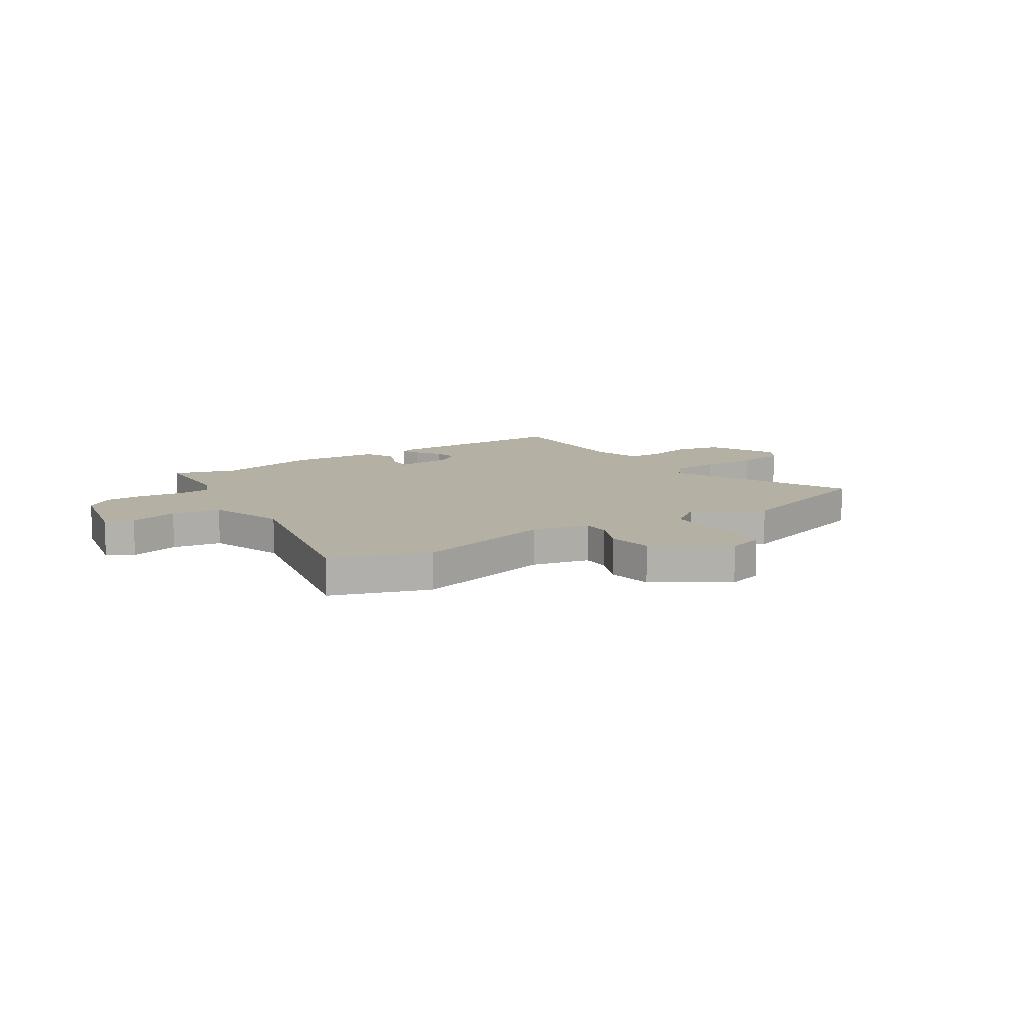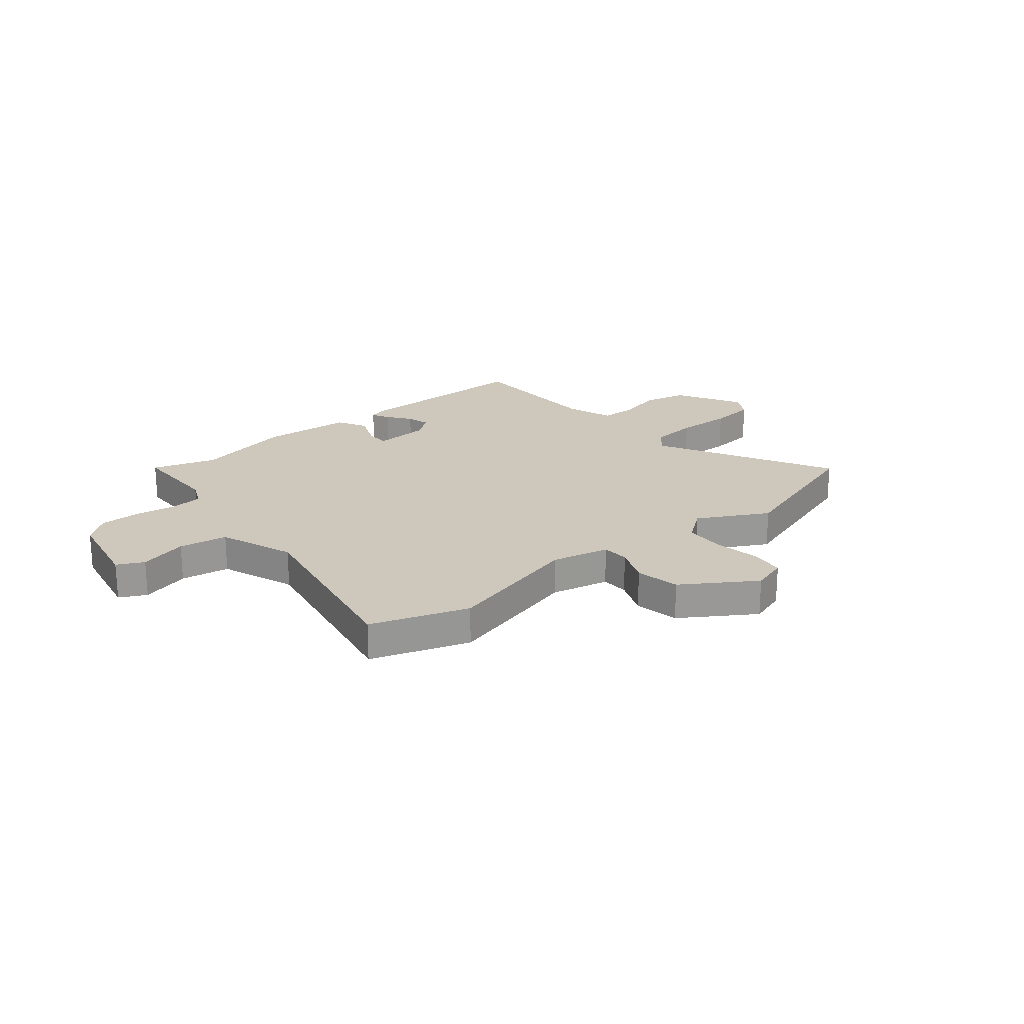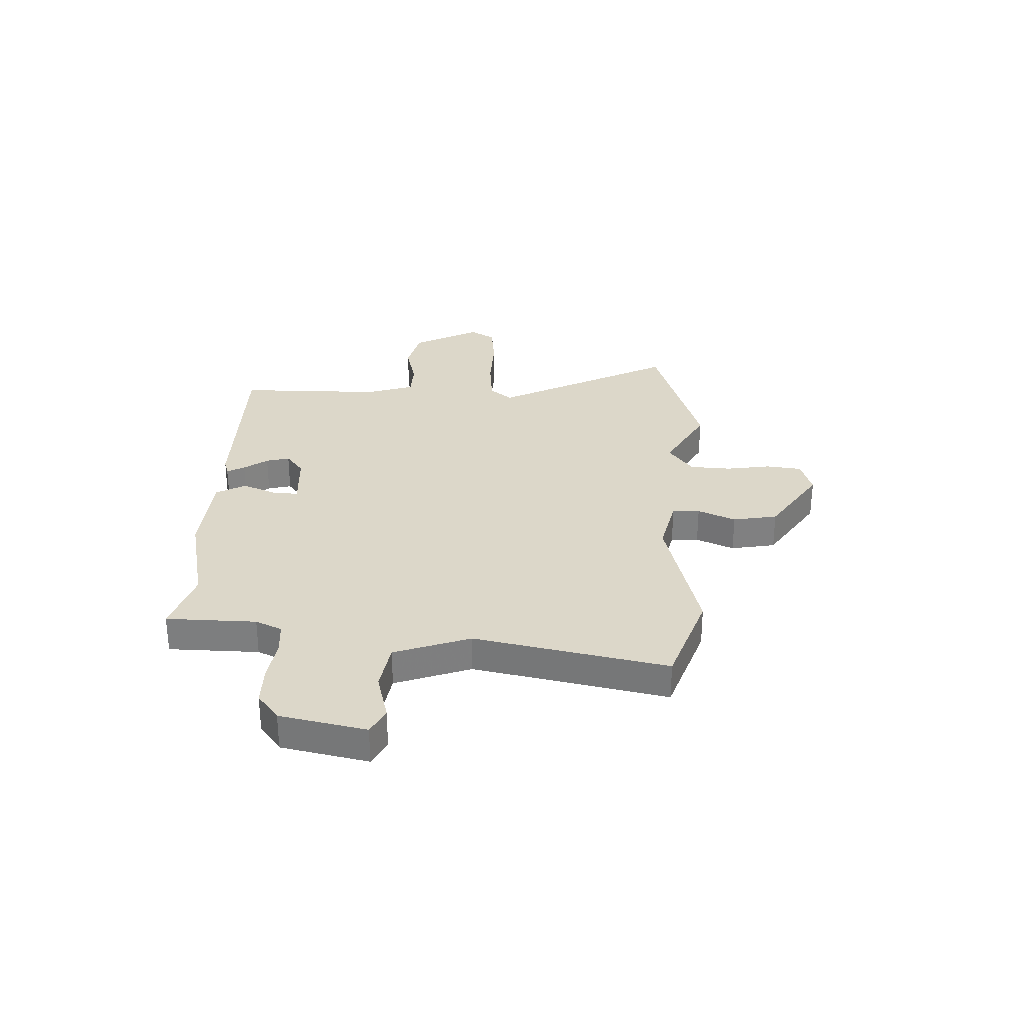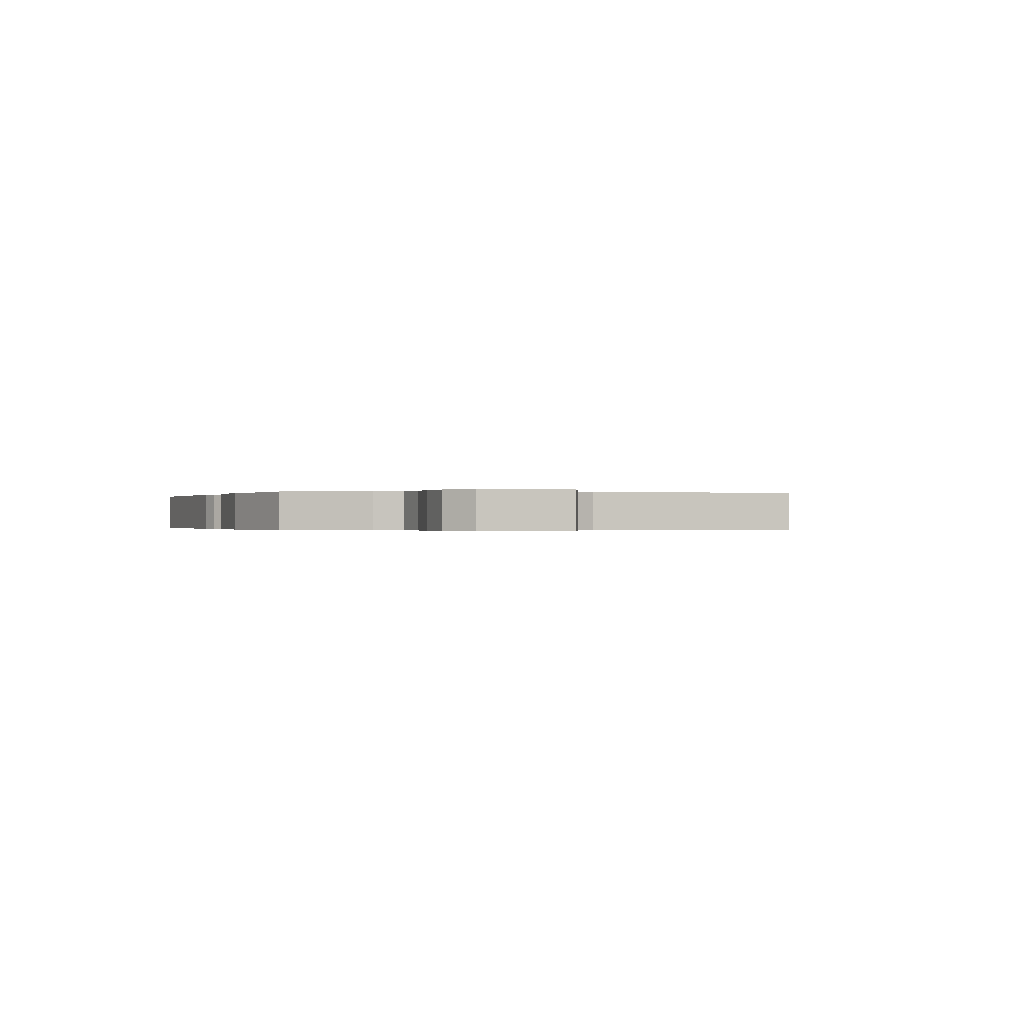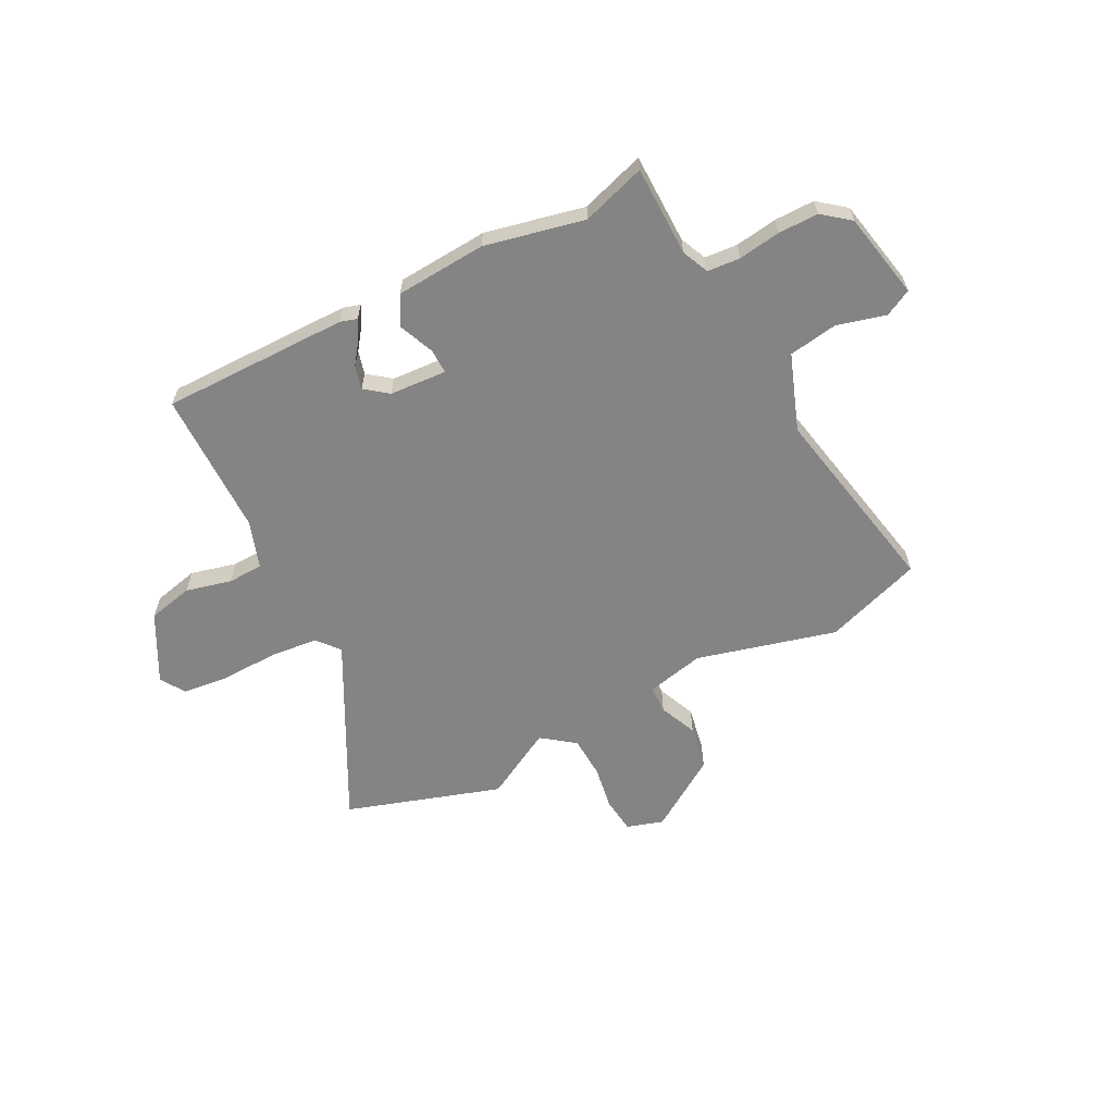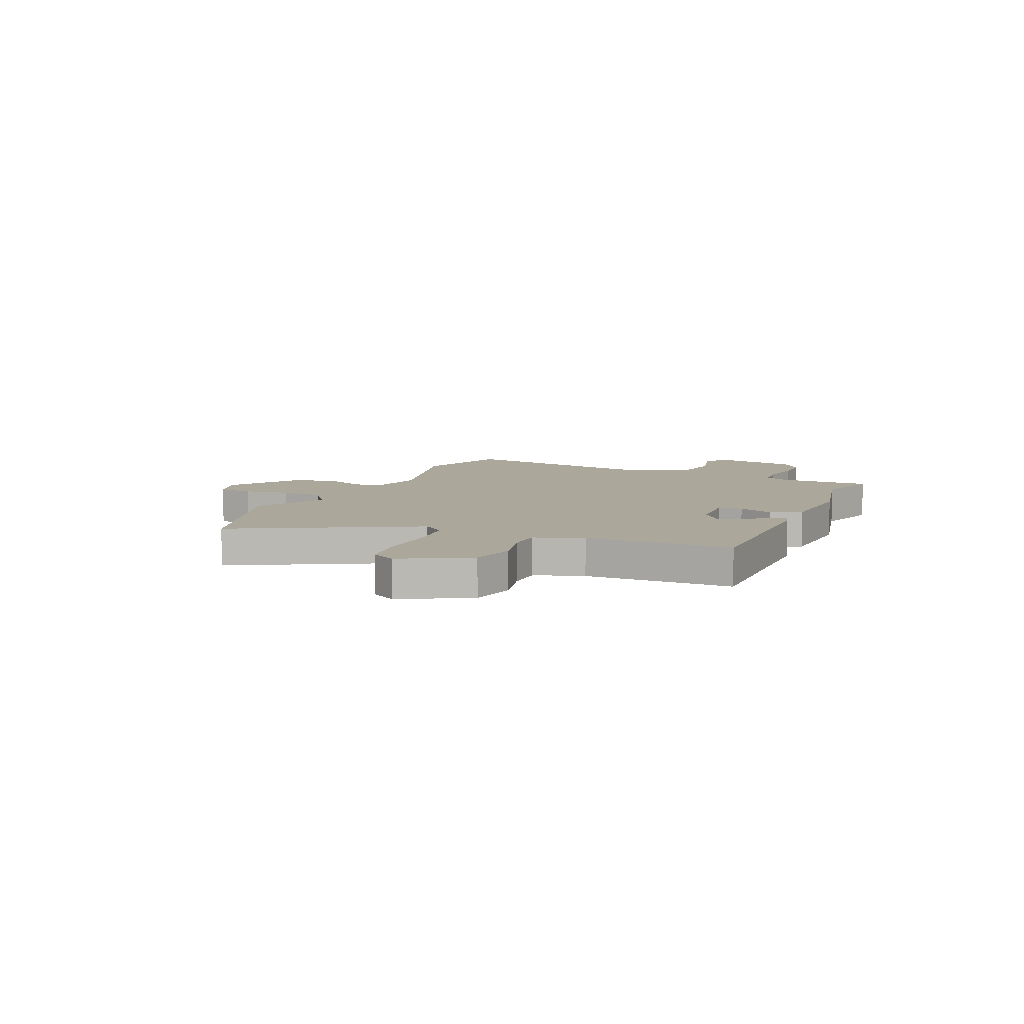
<metadata>
{"format":"obj","ext":"obj","renderer":"f3d","projection":"perspective","resolution":1024,"background":"white","views":[{"elev":11.4,"azim":-32.6,"up":"+Y"},{"elev":21.8,"azim":-39.7,"up":"+Y"},{"elev":30.3,"azim":-87.4,"up":"+Y"},{"elev":-0.2,"azim":-111.7,"up":"+Y"},{"elev":-61.4,"azim":-152.7,"up":"+Y"},{"elev":8.1,"azim":113.4,"up":"+Y"}]}
</metadata>
<code>
v -0.378 0.07 -0.461
v -0.501 0.07 -0.5
v -0.503 0.07 -0.326
v -0.526 0.07 -0.275
v -0.589 0.07 -0.27
v -0.67 0.07 -0.282
v -0.747 0.07 -0.282
v -0.799 0.07 -0.241
v -0.833 0.07 -0.074
v -0.782 0.07 -0.048
v -0.688 0.07 -0.073
v -0.594 0.07 -0.058
v -0.541 0.07 0.088
v -0.615 0.07 0.461
v -0.428 0.07 0.525
v -0.159 0.07 0.454
v -0.048 0.07 0.479
v -0.046 0.07 0.532
v -0.077 0.07 0.605
v -0.061 0.07 0.691
v 0.077 0.07 0.781
v 0.147 0.07 0.759
v 0.155 0.07 0.691
v 0.141 0.07 0.605
v 0.145 0.07 0.525
v 0.208 0.07 0.478
v 0.342 0.07 0.551
v 0.64 0.07 0.455
v 0.46 0.07 0.112
v 0.496 0.07 0.069
v 0.589 0.07 0.06
v 0.699 0.07 0.063
v 0.789 0.07 0.053
v 0.818 0.07 0.005
v 0.749 0.07 -0.124
v 0.662 0.07 -0.144
v 0.574 0.07 -0.122
v 0.506 0.07 -0.124
v 0.475 0.07 -0.216
v 0.472 0.07 -0.495
v 0.112 0.07 -0.494
v 0.08 0.07 -0.484
v 0.098 0.07 -0.45
v 0.131 0.07 -0.405
v 0.143 0.07 -0.36
v 0.099 0.07 -0.326
v -0.011 0.07 -0.319
v -0.01 0.07 -0.366
v 0.018 0.07 -0.434
v -0.013 0.07 -0.491
v -0.187 0.07 -0.503
v -0.378 0 -0.461
v -0.501 0 -0.5
v -0.503 0 -0.326
v -0.526 0 -0.275
v -0.589 0 -0.27
v -0.67 0 -0.282
v -0.747 0 -0.282
v -0.799 0 -0.241
v -0.833 0 -0.074
v -0.782 0 -0.048
v -0.688 0 -0.073
v -0.594 0 -0.058
v -0.541 0 0.088
v -0.615 0 0.461
v -0.428 0 0.525
v -0.159 0 0.454
v -0.048 0 0.479
v -0.046 0 0.532
v -0.077 0 0.605
v -0.061 0 0.691
v 0.077 0 0.781
v 0.147 0 0.759
v 0.155 0 0.691
v 0.141 0 0.605
v 0.145 0 0.525
v 0.208 0 0.478
v 0.342 0 0.551
v 0.64 0 0.455
v 0.46 0 0.112
v 0.496 0 0.069
v 0.589 0 0.06
v 0.699 0 0.063
v 0.789 0 0.053
v 0.818 0 0.005
v 0.749 0 -0.124
v 0.662 0 -0.144
v 0.574 0 -0.122
v 0.506 0 -0.124
v 0.475 0 -0.216
v 0.472 0 -0.495
v 0.112 0 -0.494
v 0.08 0 -0.484
v 0.098 0 -0.45
v 0.131 0 -0.405
v 0.143 0 -0.36
v 0.099 0 -0.326
v -0.011 0 -0.319
v -0.01 0 -0.366
v 0.018 0 -0.434
v -0.013 0 -0.491
v -0.187 0 -0.503
f 50 51 1
f 49 50 1
f 48 49 1
f 47 48 1
f 42 43 44
f 41 42 44
f 40 41 44
f 39 40 44
f 38 39 44 45
f 35 36 37
f 34 35 37
f 33 34 37
f 32 33 37
f 31 32 37
f 30 31 37 38
f 38 45 46
f 30 38 46
f 29 30 46
f 29 46 47
f 28 29 47
f 27 28 47
f 26 27 47
f 22 23 24
f 21 22 24
f 20 21 24
f 19 20 24
f 18 19 24
f 17 18 24 25
f 13 14 15 16
f 12 13 16 17
f 9 10 11
f 8 9 11
f 7 8 11
f 6 7 11
f 5 6 11
f 4 5 11 12
f 26 47 1
f 25 26 1
f 17 25 1
f 12 17 1
f 4 12 1
f 3 4 1
f 1 2 3
f 52 102 101
f 52 101 100
f 52 100 99
f 52 99 98
f 95 94 93
f 95 93 92
f 95 92 91
f 95 91 90
f 96 95 90 89
f 88 87 86
f 88 86 85
f 88 85 84
f 88 84 83
f 88 83 82
f 89 88 82 81
f 97 96 89
f 97 89 81
f 97 81 80
f 98 97 80
f 98 80 79
f 98 79 78
f 98 78 77
f 75 74 73
f 75 73 72
f 75 72 71
f 75 71 70
f 75 70 69
f 76 75 69 68
f 67 66 65 64
f 68 67 64 63
f 62 61 60
f 62 60 59
f 62 59 58
f 62 58 57
f 62 57 56
f 63 62 56 55
f 52 98 77
f 52 77 76
f 52 76 68
f 52 68 63
f 52 63 55
f 52 55 54
f 54 53 52
f 1 52 53 2
f 2 53 54 3
f 3 54 55 4
f 4 55 56 5
f 5 56 57 6
f 6 57 58 7
f 7 58 59 8
f 8 59 60 9
f 9 60 61 10
f 10 61 62 11
f 11 62 63 12
f 12 63 64 13
f 13 64 65 14
f 14 65 66 15
f 15 66 67 16
f 16 67 68 17
f 17 68 69 18
f 18 69 70 19
f 19 70 71 20
f 20 71 72 21
f 21 72 73 22
f 22 73 74 23
f 23 74 75 24
f 24 75 76 25
f 25 76 77 26
f 26 77 78 27
f 27 78 79 28
f 28 79 80 29
f 29 80 81 30
f 30 81 82 31
f 31 82 83 32
f 32 83 84 33
f 33 84 85 34
f 34 85 86 35
f 35 86 87 36
f 36 87 88 37
f 37 88 89 38
f 38 89 90 39
f 39 90 91 40
f 40 91 92 41
f 41 92 93 42
f 42 93 94 43
f 43 94 95 44
f 44 95 96 45
f 45 96 97 46
f 46 97 98 47
f 47 98 99 48
f 48 99 100 49
f 49 100 101 50
f 50 101 102 51
f 51 102 52 1

</code>
